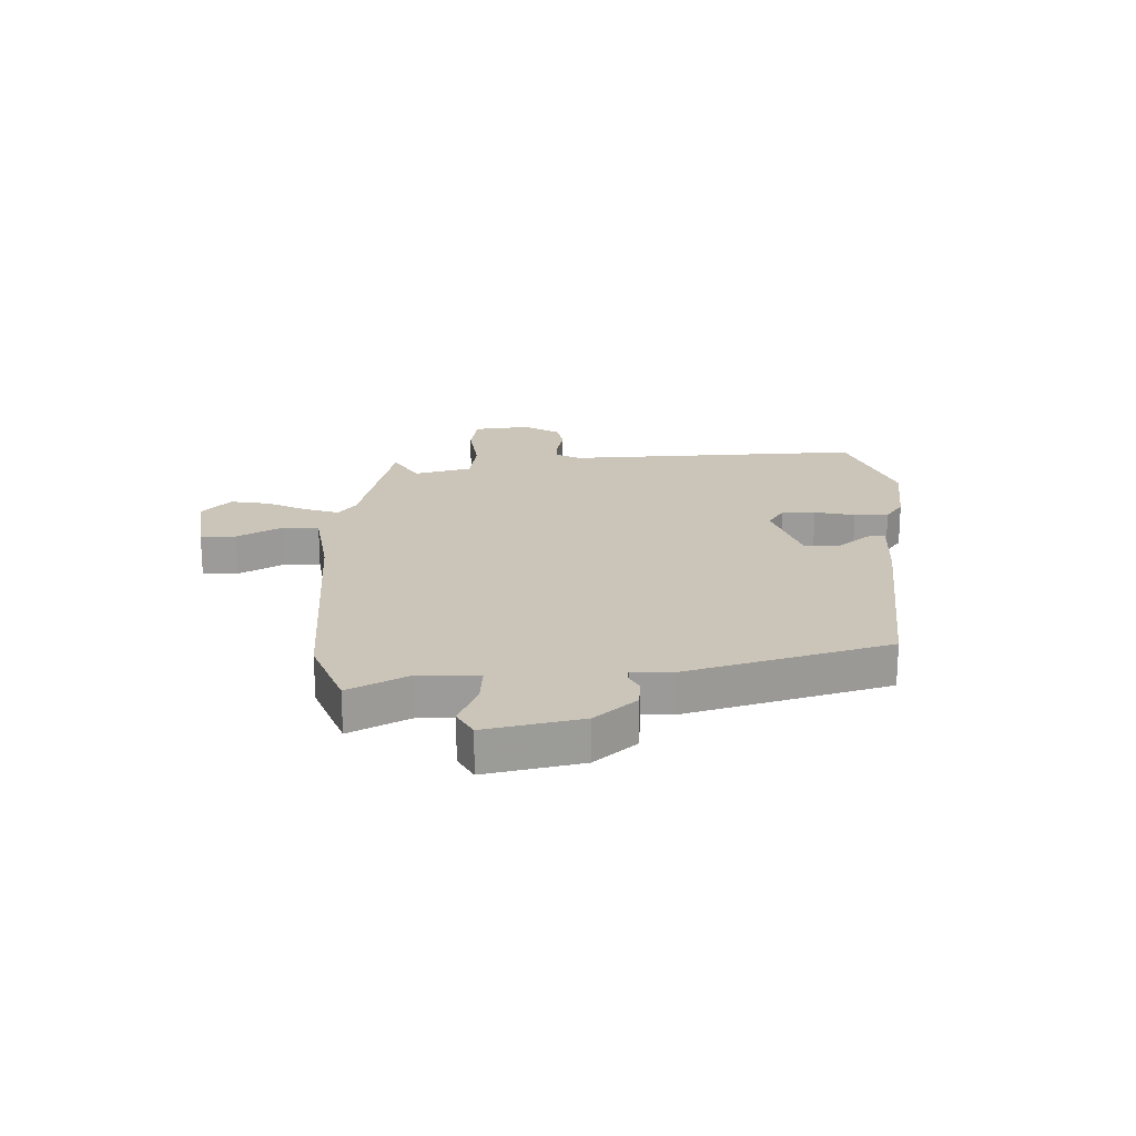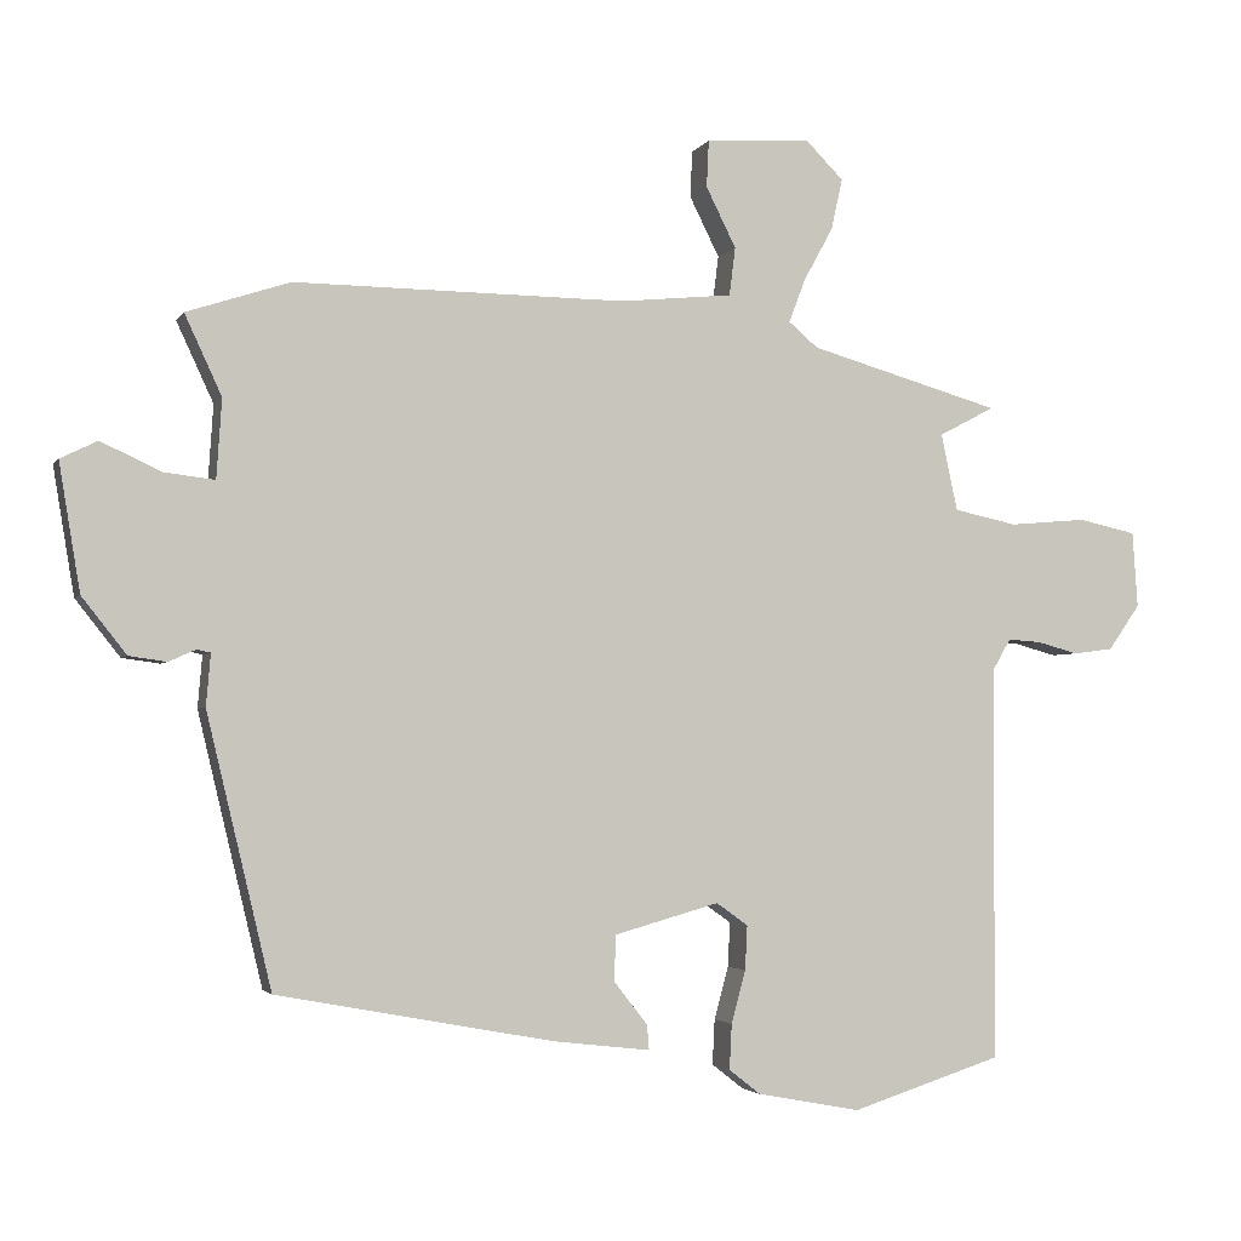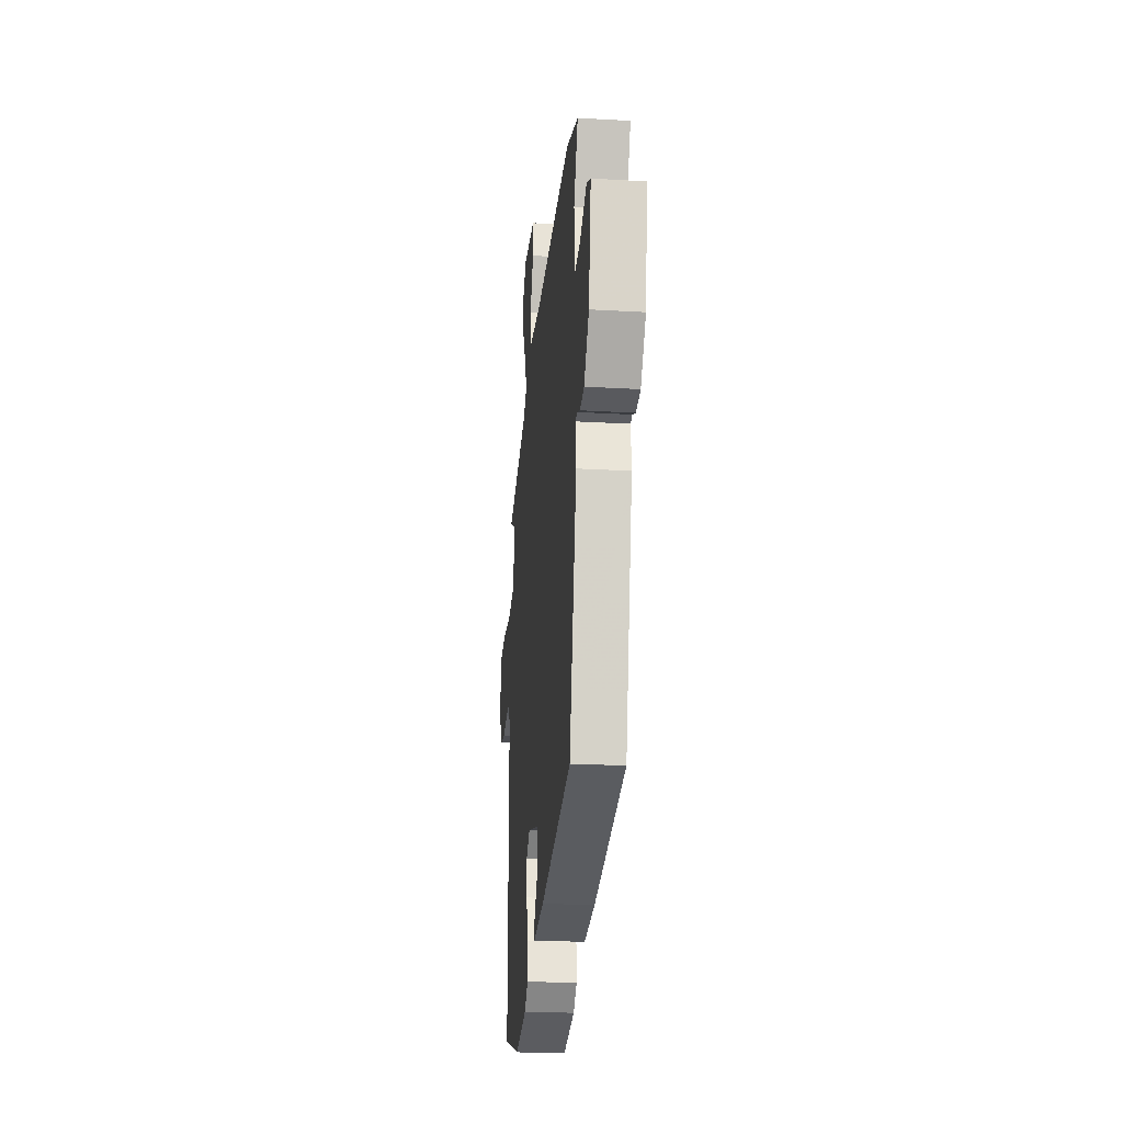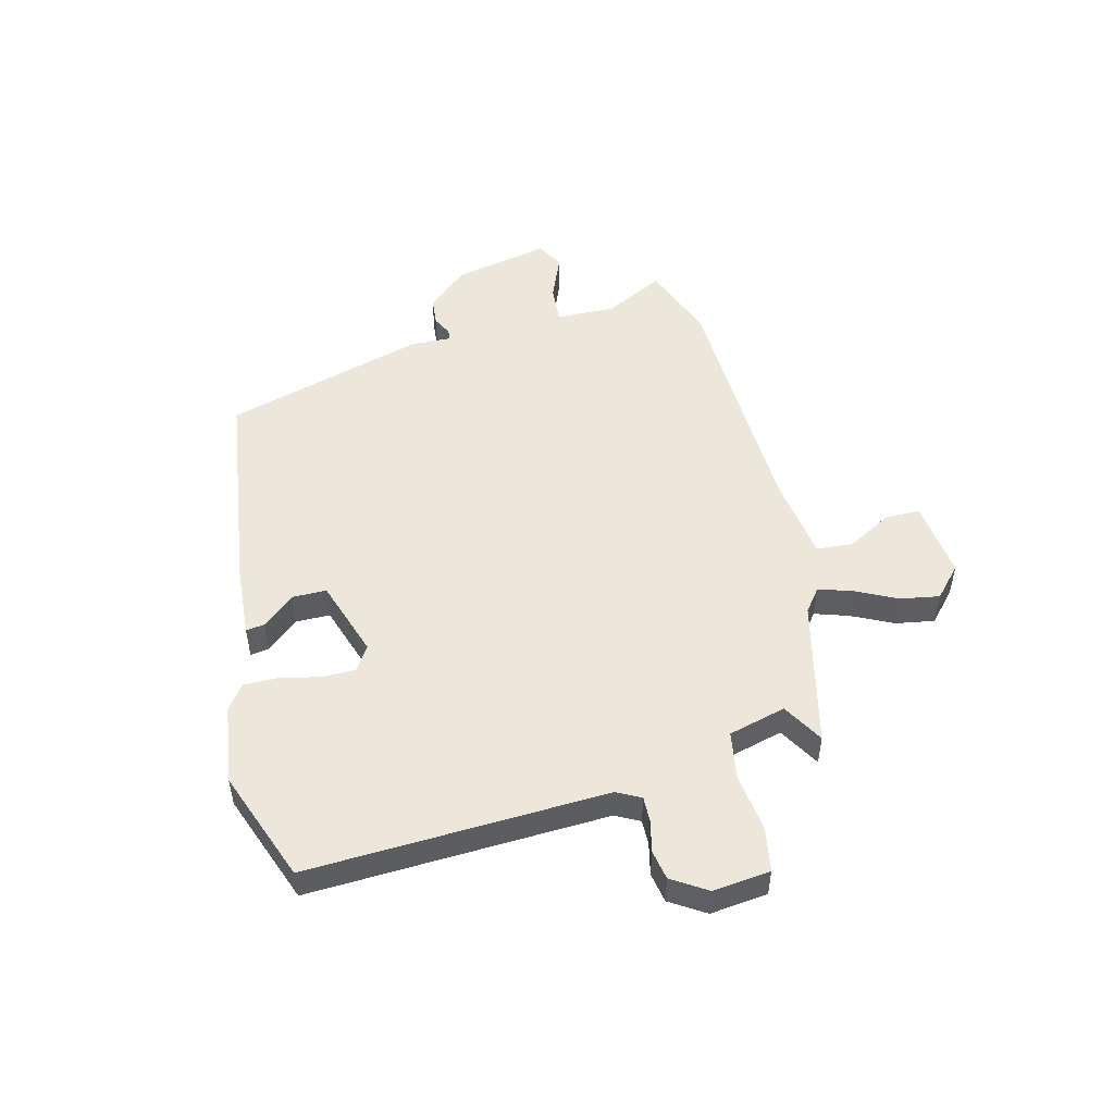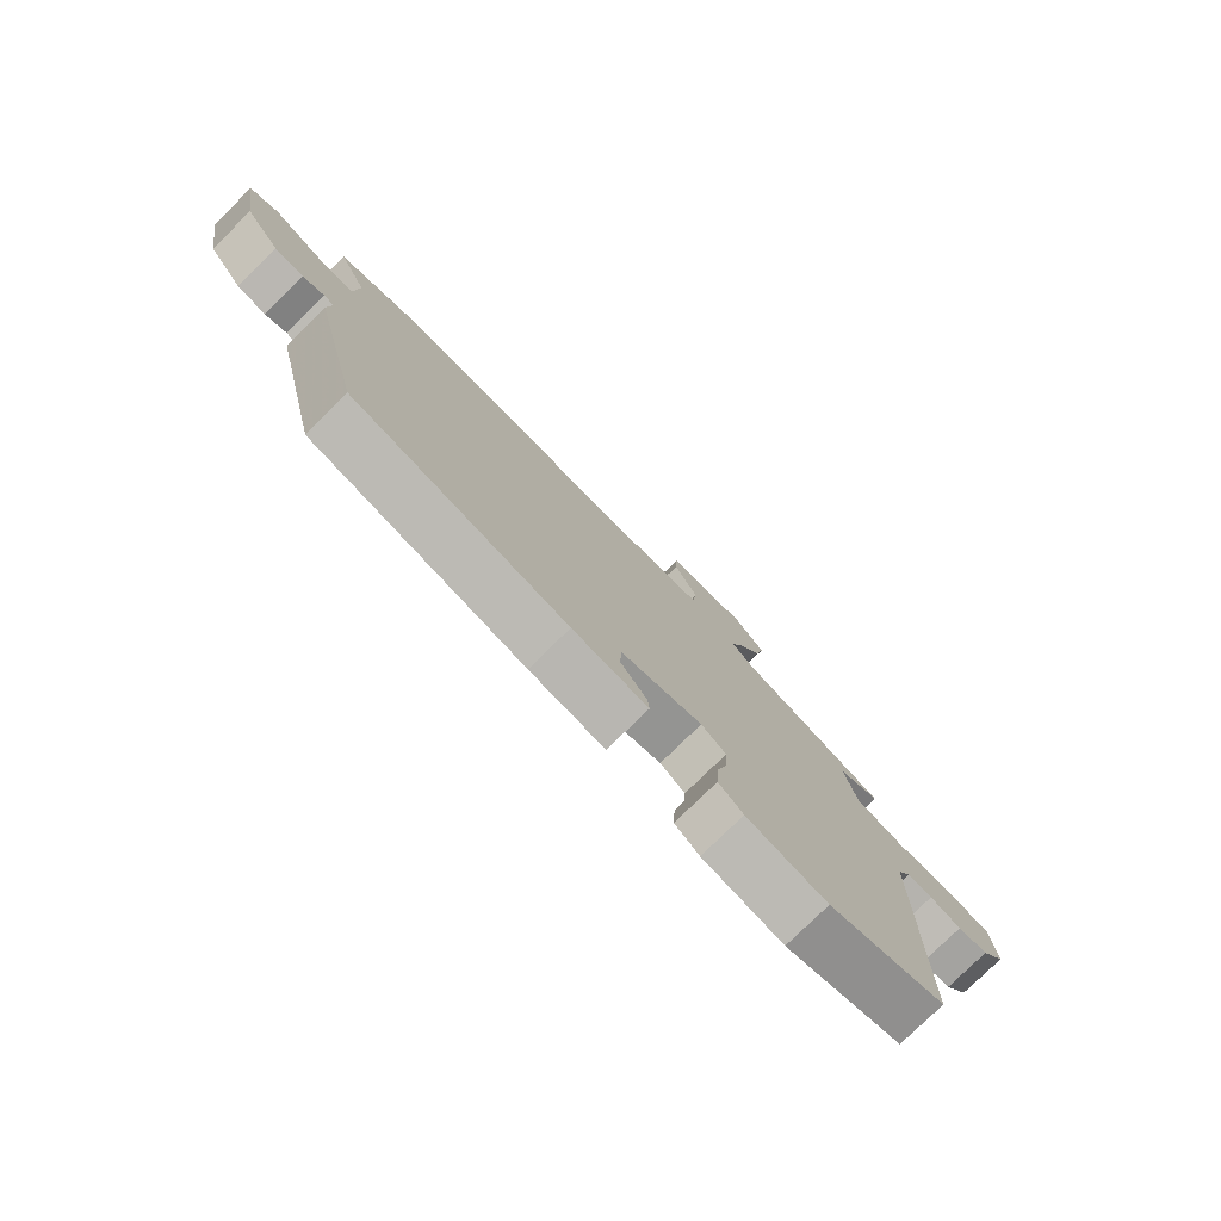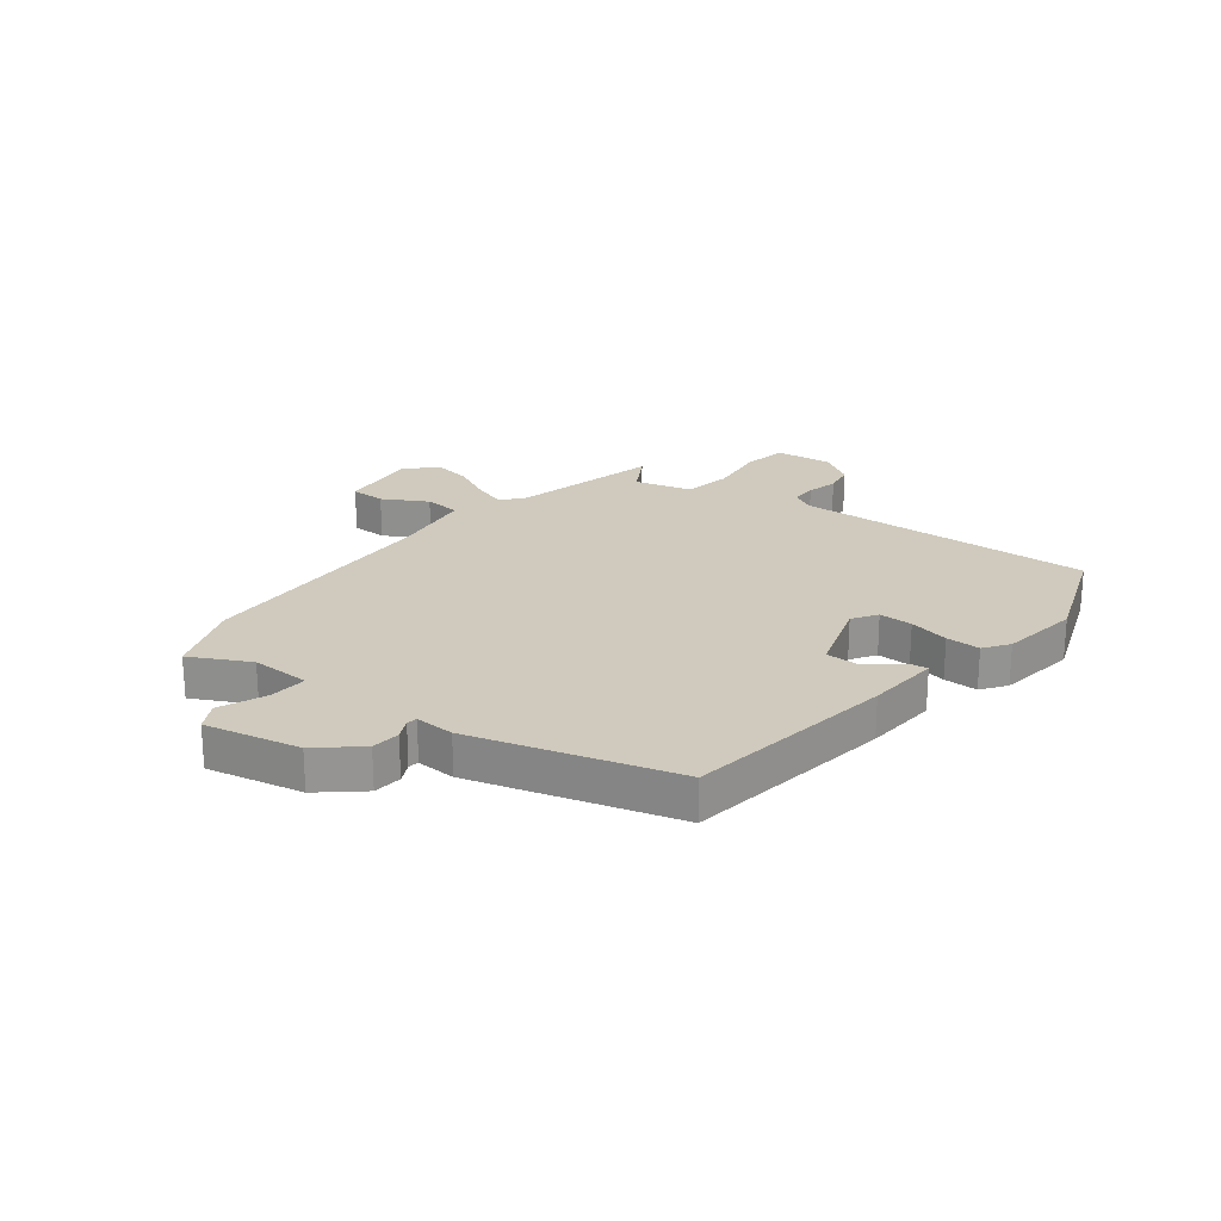
<metadata>
{"format":"obj","ext":"obj","renderer":"f3d","projection":"perspective","resolution":1024,"background":"white","views":[{"elev":20.4,"azim":85.7,"up":"+Y"},{"elev":-2.8,"azim":163.1,"up":"+Z"},{"elev":-23.9,"azim":84.5,"up":"+Z"},{"elev":50.8,"azim":-106.8,"up":"+Y"},{"elev":-78.0,"azim":134.5,"up":"+Z"},{"elev":23.1,"azim":125.3,"up":"+Y"}]}
</metadata>
<code>
v 0.436 0.07 0.521
v 0.573 0.07 0.476
v 0.524 0.07 0.37
v 0.531 0.07 0.265
v 0.598 0.07 0.273
v 0.678 0.07 0.31
v 0.727 0.07 0.286
v 0.699 0.07 0.117
v 0.64 0.07 0.042
v 0.59 0.07 0.035
v 0.554 0.07 0.051
v 0.536 0.07 0.047
v 0.542 0.07 -0.022
v 0.456 0.07 -0.382
v 0.088 0.07 -0.451
v -0.041 0.07 -0.466
v -0.038 0.07 -0.433
v 0.007 0.07 -0.375
v 0.004 0.07 -0.315
v -0.135 0.07 -0.276
v -0.177 0.07 -0.306
v -0.174 0.07 -0.365
v -0.155 0.07 -0.435
v -0.152 0.07 -0.495
v -0.194 0.07 -0.528
v -0.332 0.07 -0.554
v -0.532 0.07 -0.49
v -0.534 0.07 0.036
v -0.558 0.07 0.077
v -0.602 0.07 0.074
v -0.657 0.07 0.059
v -0.71 0.07 0.066
v -0.752 0.07 0.126
v -0.745 0.07 0.227
v -0.668 0.07 0.244
v -0.565 0.07 0.235
v -0.481 0.07 0.253
v -0.459 0.07 0.355
v -0.533 0.07 0.394
v -0.278 0.07 0.467
v -0.239 0.07 0.5
v -0.261 0.07 0.558
v -0.3 0.07 0.629
v -0.315 0.07 0.697
v -0.264 0.07 0.748
v -0.125 0.07 0.738
v -0.122 0.07 0.676
v -0.162 0.07 0.596
v -0.154 0.07 0.532
v -0.004 0.07 0.517
v 0.436 0 0.521
v 0.573 0 0.476
v 0.524 0 0.37
v 0.531 0 0.265
v 0.598 0 0.273
v 0.678 0 0.31
v 0.727 0 0.286
v 0.699 0 0.117
v 0.64 0 0.042
v 0.59 0 0.035
v 0.554 0 0.051
v 0.536 0 0.047
v 0.542 0 -0.022
v 0.456 0 -0.382
v 0.088 0 -0.451
v -0.041 0 -0.466
v -0.038 0 -0.433
v 0.007 0 -0.375
v 0.004 0 -0.315
v -0.135 0 -0.276
v -0.177 0 -0.306
v -0.174 0 -0.365
v -0.155 0 -0.435
v -0.152 0 -0.495
v -0.194 0 -0.528
v -0.332 0 -0.554
v -0.532 0 -0.49
v -0.534 0 0.036
v -0.558 0 0.077
v -0.602 0 0.074
v -0.657 0 0.059
v -0.71 0 0.066
v -0.752 0 0.126
v -0.745 0 0.227
v -0.668 0 0.244
v -0.565 0 0.235
v -0.481 0 0.253
v -0.459 0 0.355
v -0.533 0 0.394
v -0.278 0 0.467
v -0.239 0 0.5
v -0.261 0 0.558
v -0.3 0 0.629
v -0.315 0 0.697
v -0.264 0 0.748
v -0.125 0 0.738
v -0.122 0 0.676
v -0.162 0 0.596
v -0.154 0 0.532
v -0.004 0 0.517
f 46 47 48
f 45 46 48
f 44 45 48
f 43 44 48
f 42 43 48
f 41 42 48 49
f 40 41 49 50
f 1 2 3
f 50 1 3
f 40 50 3
f 39 40 3
f 38 39 3
f 34 35 36
f 33 34 36
f 32 33 36
f 31 32 36
f 30 31 36
f 29 30 36 37
f 28 29 37
f 27 28 37
f 26 27 37
f 25 26 37
f 24 25 37
f 23 24 37
f 22 23 37
f 21 22 37 38
f 16 17 18
f 15 16 18
f 14 15 18
f 13 14 18
f 12 13 18
f 12 18 19
f 9 10 11
f 8 9 11
f 7 8 11
f 6 7 11
f 5 6 11
f 4 5 11 12
f 38 3 4
f 21 38 4
f 20 21 4
f 4 12 19 20
f 98 97 96
f 98 96 95
f 98 95 94
f 98 94 93
f 98 93 92
f 99 98 92 91
f 100 99 91 90
f 53 52 51
f 53 51 100
f 53 100 90
f 53 90 89
f 53 89 88
f 86 85 84
f 86 84 83
f 86 83 82
f 86 82 81
f 86 81 80
f 87 86 80 79
f 87 79 78
f 87 78 77
f 87 77 76
f 87 76 75
f 87 75 74
f 87 74 73
f 87 73 72
f 88 87 72 71
f 68 67 66
f 68 66 65
f 68 65 64
f 68 64 63
f 68 63 62
f 69 68 62
f 61 60 59
f 61 59 58
f 61 58 57
f 61 57 56
f 61 56 55
f 62 61 55 54
f 54 53 88
f 54 88 71
f 54 71 70
f 70 69 62 54
f 1 51 52 2
f 2 52 53 3
f 3 53 54 4
f 4 54 55 5
f 5 55 56 6
f 6 56 57 7
f 7 57 58 8
f 8 58 59 9
f 9 59 60 10
f 10 60 61 11
f 11 61 62 12
f 12 62 63 13
f 13 63 64 14
f 14 64 65 15
f 15 65 66 16
f 16 66 67 17
f 17 67 68 18
f 18 68 69 19
f 19 69 70 20
f 20 70 71 21
f 21 71 72 22
f 22 72 73 23
f 23 73 74 24
f 24 74 75 25
f 25 75 76 26
f 26 76 77 27
f 27 77 78 28
f 28 78 79 29
f 29 79 80 30
f 30 80 81 31
f 31 81 82 32
f 32 82 83 33
f 33 83 84 34
f 34 84 85 35
f 35 85 86 36
f 36 86 87 37
f 37 87 88 38
f 38 88 89 39
f 39 89 90 40
f 40 90 91 41
f 41 91 92 42
f 42 92 93 43
f 43 93 94 44
f 44 94 95 45
f 45 95 96 46
f 46 96 97 47
f 47 97 98 48
f 48 98 99 49
f 49 99 100 50
f 50 100 51 1

</code>
